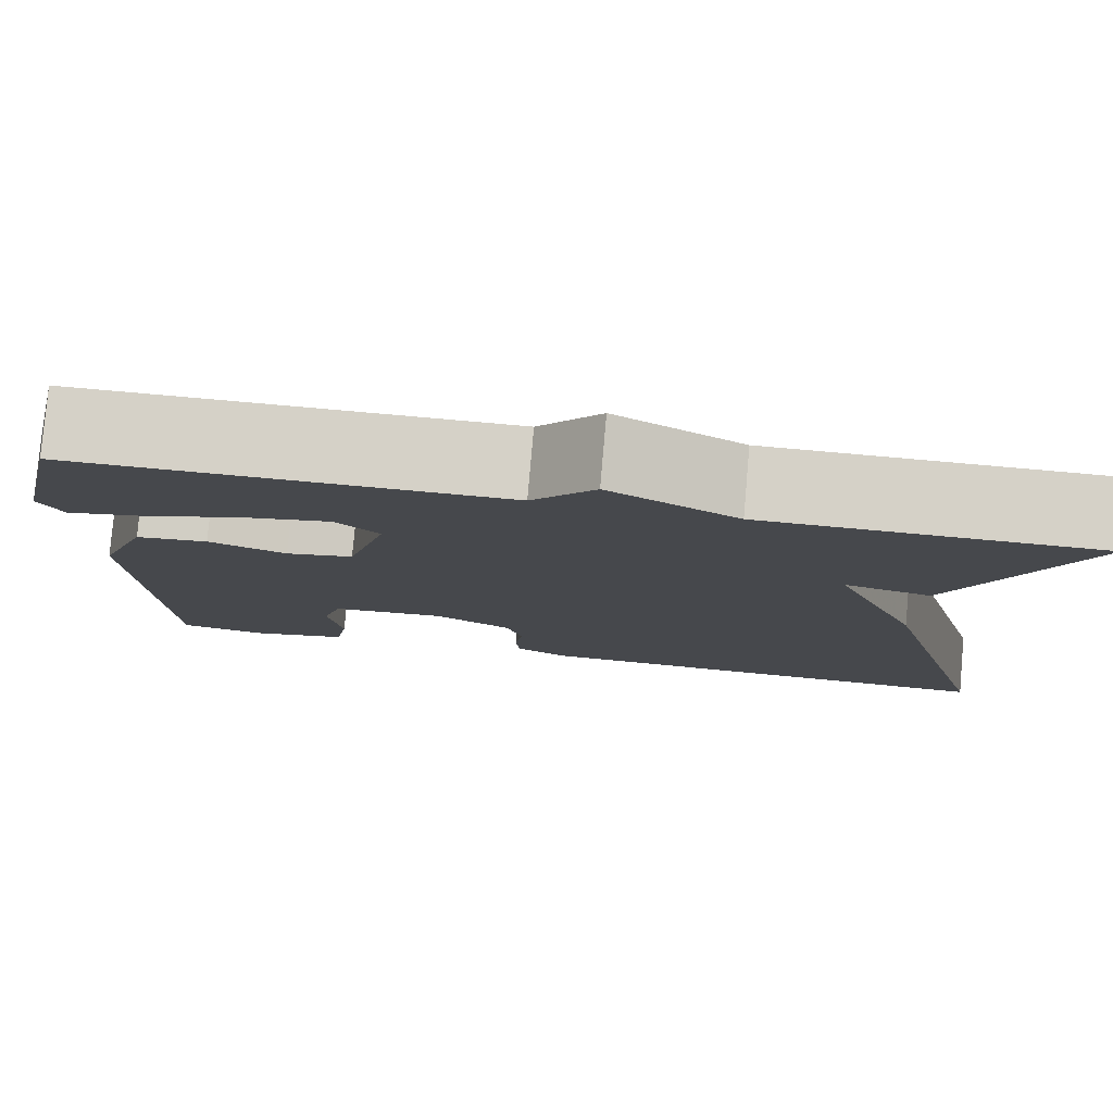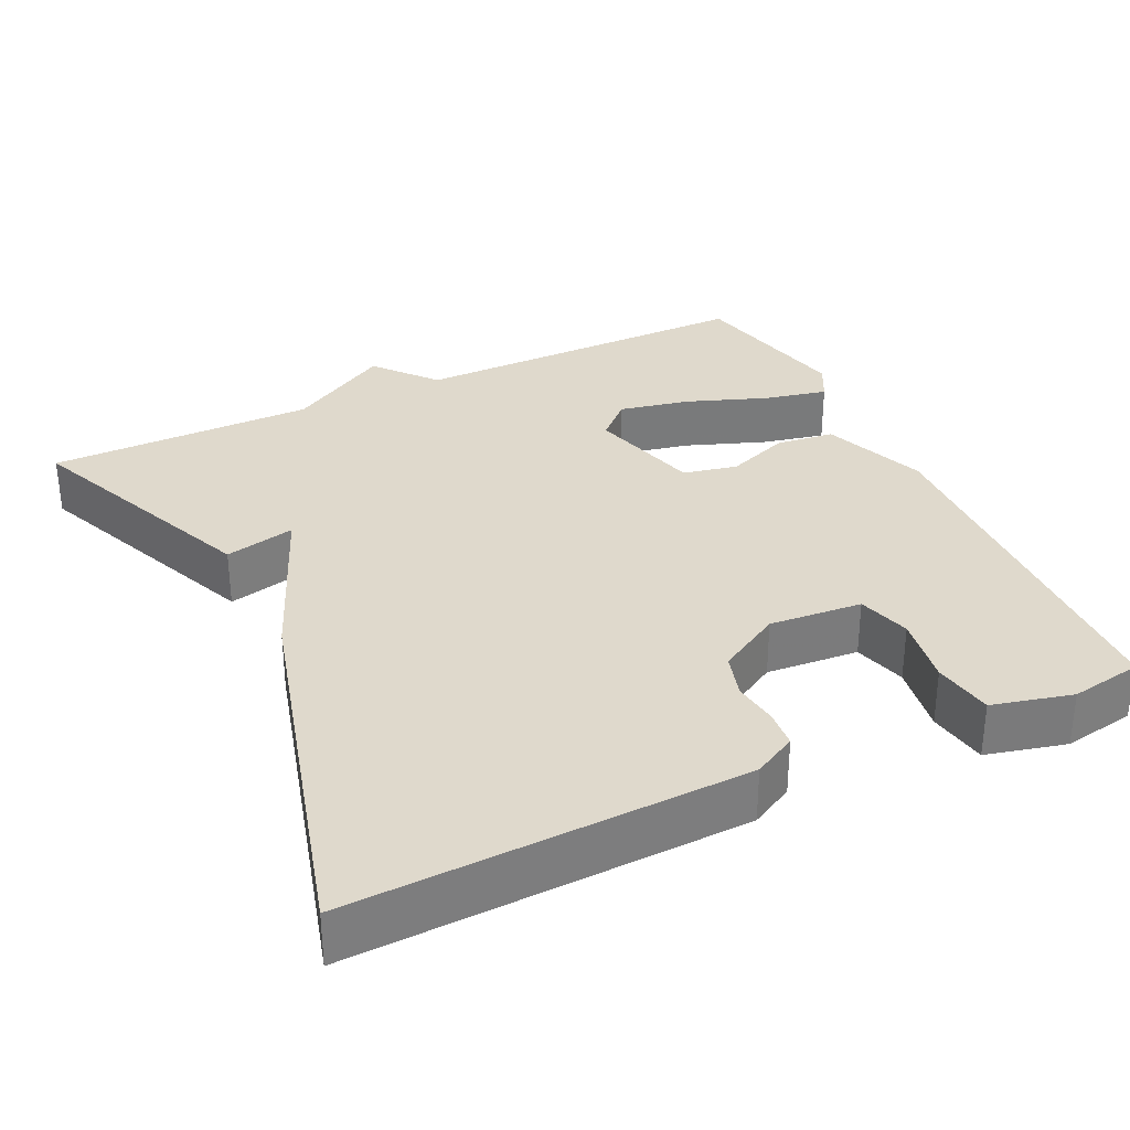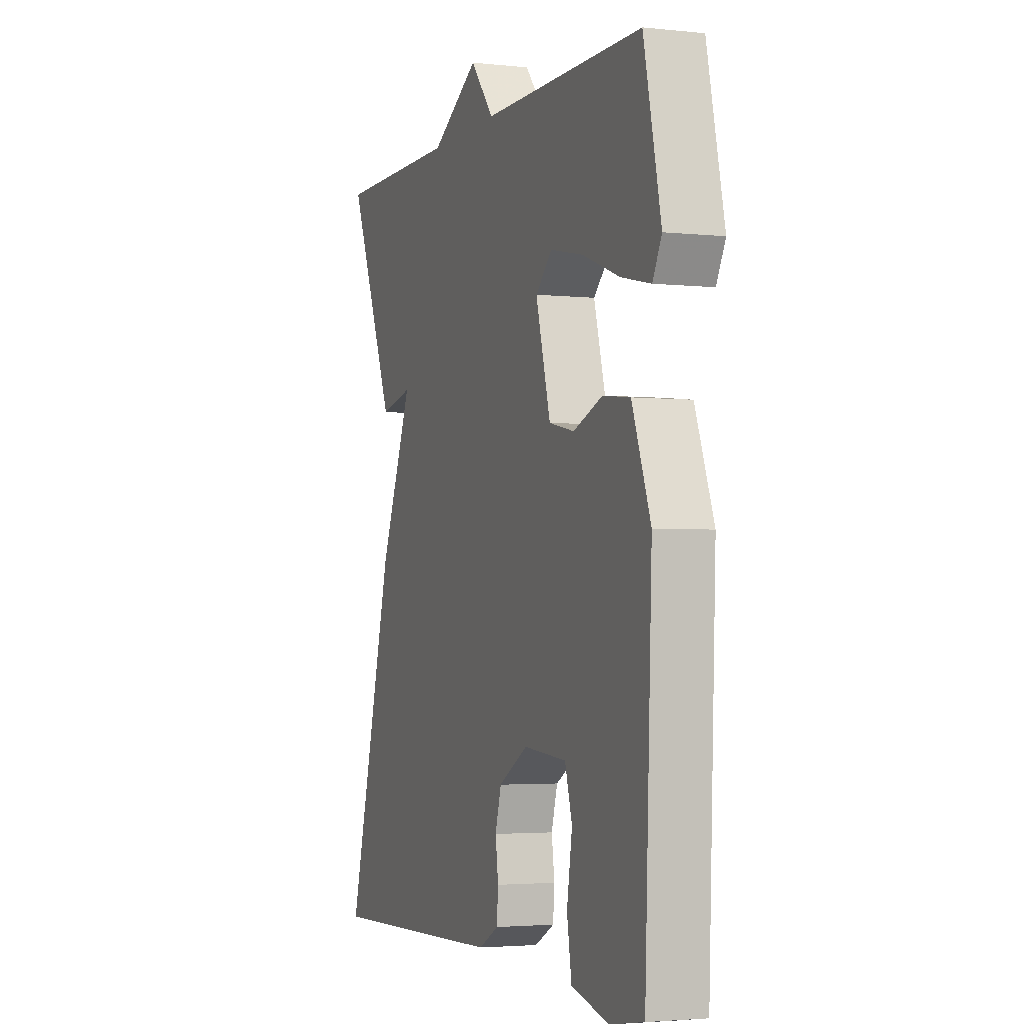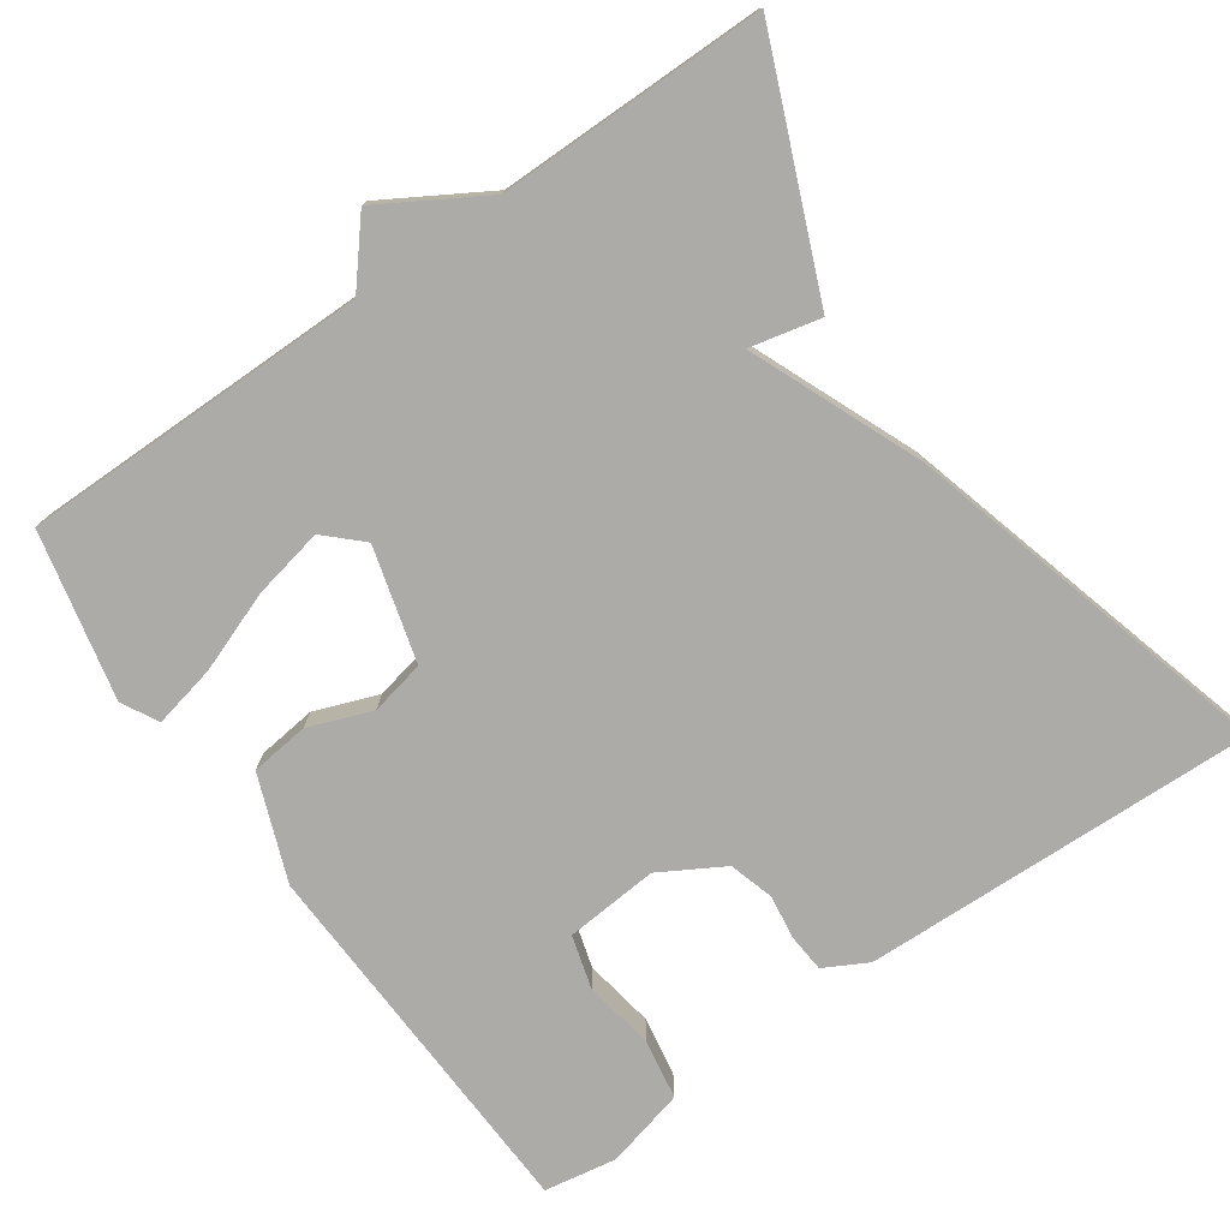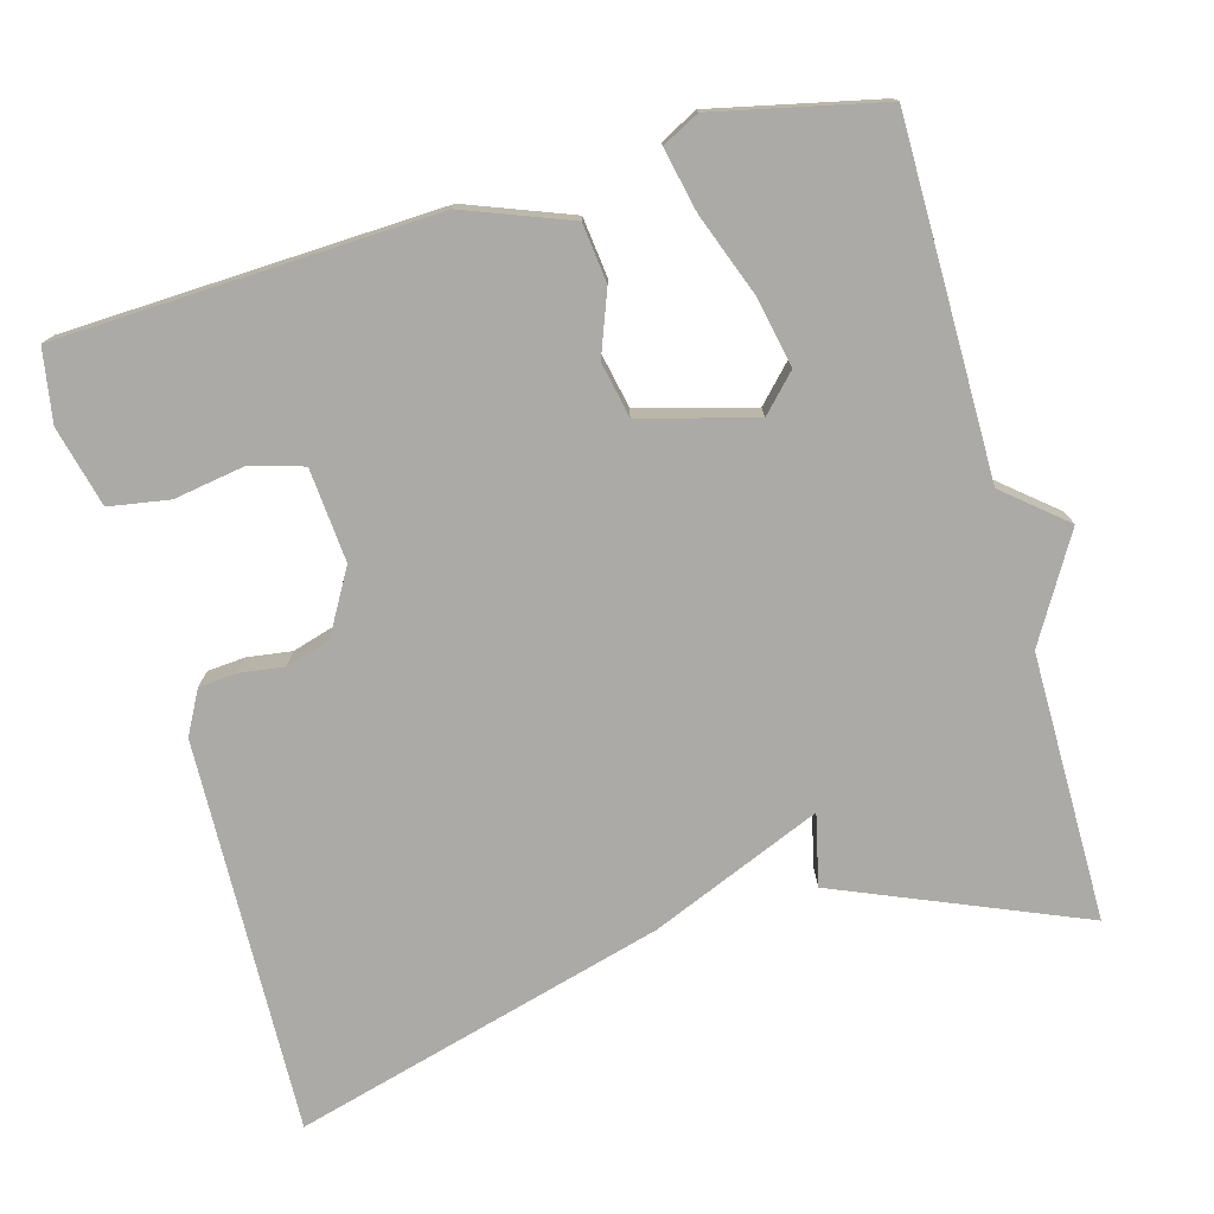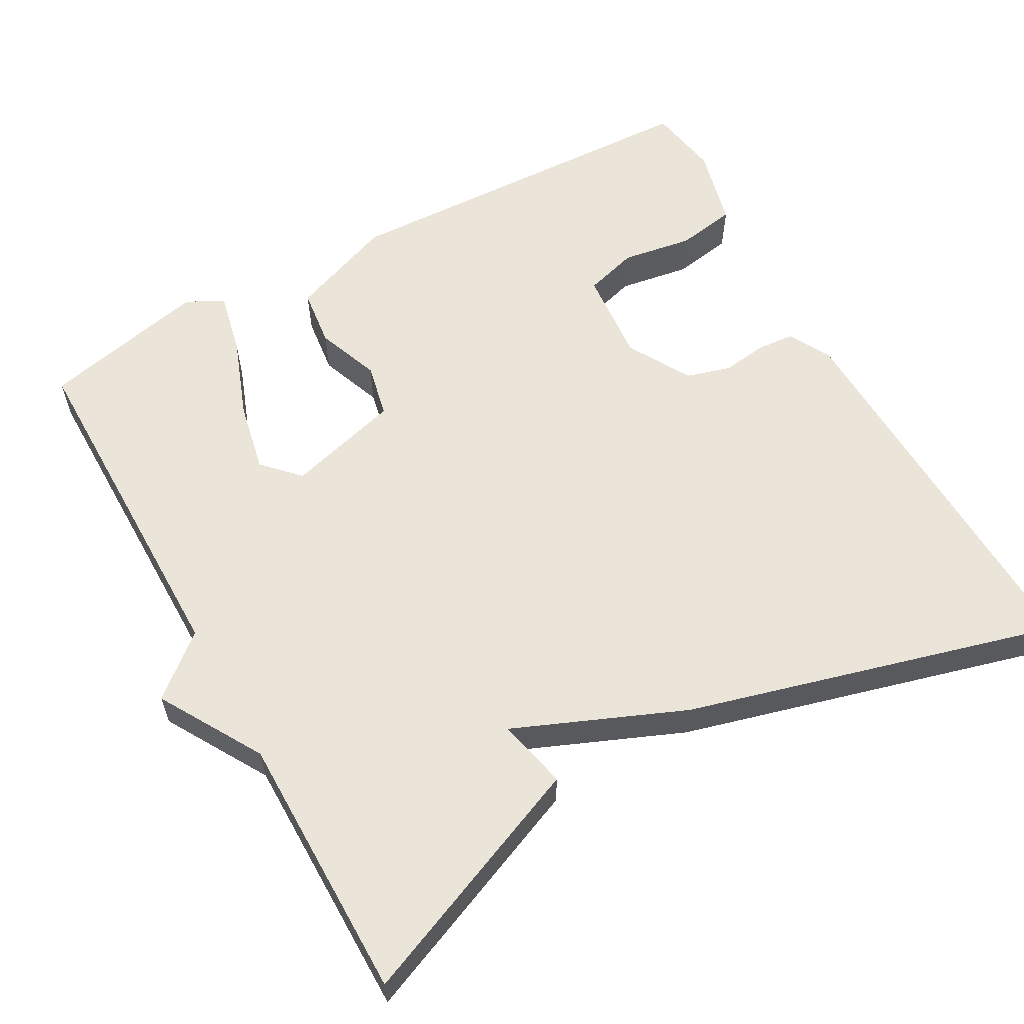
<metadata>
{"format":"obj","ext":"obj","renderer":"f3d","projection":"perspective","resolution":1024,"background":"white","views":[{"elev":79.7,"azim":5.0,"up":"+Z"},{"elev":32.3,"azim":154.5,"up":"+Y"},{"elev":-3.0,"azim":-110.3,"up":"+Z"},{"elev":-76.5,"azim":35.0,"up":"+Y"},{"elev":-75.9,"azim":-74.4,"up":"+Y"},{"elev":59.5,"azim":60.9,"up":"+Y"}]}
</metadata>
<code>
v -0.5 0.07 0.5
v -0.048 0.07 0.5
v 0.018 0.07 0.579
v 0.152 0.07 0.5
v 0.5 0.07 0.5
v 0.368 0.07 0.184
v 0.276 0.07 0.205
v 0.368 0.07 -0.016
v 0.5 0.07 -0.5
v -0.012 0.07 -0.483
v -0.068 0.07 -0.453
v -0.072 0.07 -0.404
v -0.064 0.07 -0.346
v -0.081 0.07 -0.288
v -0.163 0.07 -0.241
v -0.284 0.07 -0.251
v -0.304 0.07 -0.32
v -0.289 0.07 -0.412
v -0.302 0.07 -0.49
v -0.406 0.07 -0.516
v -0.5 0.07 -0.5
v -0.52 0.07 -0.01
v -0.468 0.07 0.126
v -0.392 0.07 0.135
v -0.31 0.07 0.104
v -0.239 0.07 0.119
v -0.198 0.07 0.267
v -0.244 0.07 0.311
v -0.336 0.07 0.292
v -0.441 0.07 0.253
v -0.523 0.07 0.235
v -0.548 0.07 0.283
v -0.5 0 0.5
v -0.048 0 0.5
v 0.018 0 0.579
v 0.152 0 0.5
v 0.5 0 0.5
v 0.368 0 0.184
v 0.276 0 0.205
v 0.368 0 -0.016
v 0.5 0 -0.5
v -0.012 0 -0.483
v -0.068 0 -0.453
v -0.072 0 -0.404
v -0.064 0 -0.346
v -0.081 0 -0.288
v -0.163 0 -0.241
v -0.284 0 -0.251
v -0.304 0 -0.32
v -0.289 0 -0.412
v -0.302 0 -0.49
v -0.406 0 -0.516
v -0.5 0 -0.5
v -0.52 0 -0.01
v -0.468 0 0.126
v -0.392 0 0.135
v -0.31 0 0.104
v -0.239 0 0.119
v -0.198 0 0.267
v -0.244 0 0.311
v -0.336 0 0.292
v -0.441 0 0.253
v -0.523 0 0.235
v -0.548 0 0.283
f 32 1 2
f 31 32 2
f 30 31 2
f 29 30 2
f 28 29 2
f 27 28 2
f 2 3 4
f 27 2 4
f 26 27 4
f 23 24 25
f 22 23 25
f 21 22 25
f 20 21 25
f 19 20 25
f 17 18 19
f 17 19 25
f 16 17 25 26
f 11 12 13
f 10 11 13
f 9 10 13
f 8 9 13
f 7 8 13
f 7 13 14
f 4 5 6 7
f 26 4 7
f 16 26 7
f 15 16 7
f 7 14 15
f 34 33 64
f 34 64 63
f 34 63 62
f 34 62 61
f 34 61 60
f 34 60 59
f 36 35 34
f 36 34 59
f 36 59 58
f 57 56 55
f 57 55 54
f 57 54 53
f 57 53 52
f 57 52 51
f 51 50 49
f 57 51 49
f 58 57 49 48
f 45 44 43
f 45 43 42
f 45 42 41
f 45 41 40
f 45 40 39
f 46 45 39
f 39 38 37 36
f 39 36 58
f 39 58 48
f 39 48 47
f 47 46 39
f 1 33 34 2
f 2 34 35 3
f 3 35 36 4
f 4 36 37 5
f 5 37 38 6
f 6 38 39 7
f 7 39 40 8
f 8 40 41 9
f 9 41 42 10
f 10 42 43 11
f 11 43 44 12
f 12 44 45 13
f 13 45 46 14
f 14 46 47 15
f 15 47 48 16
f 16 48 49 17
f 17 49 50 18
f 18 50 51 19
f 19 51 52 20
f 20 52 53 21
f 21 53 54 22
f 22 54 55 23
f 23 55 56 24
f 24 56 57 25
f 25 57 58 26
f 26 58 59 27
f 27 59 60 28
f 28 60 61 29
f 29 61 62 30
f 30 62 63 31
f 31 63 64 32
f 32 64 33 1

</code>
